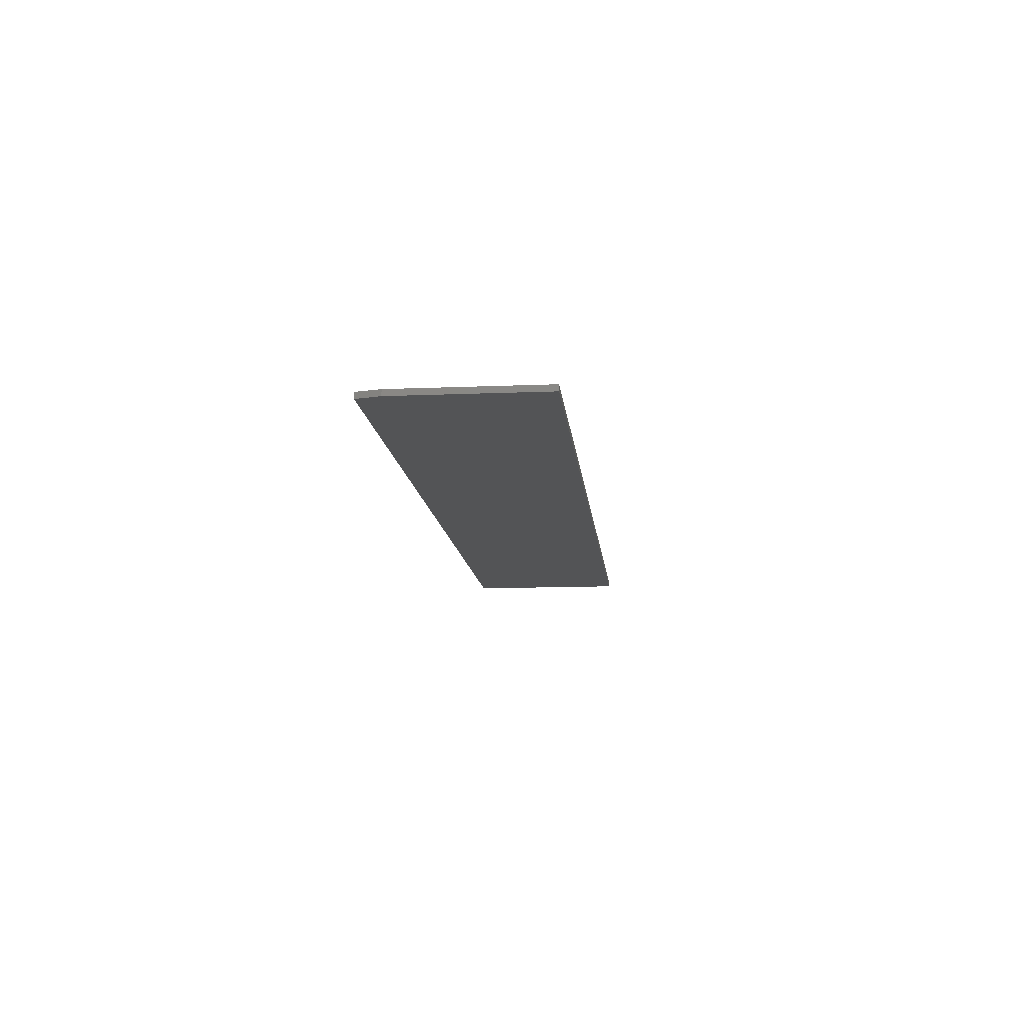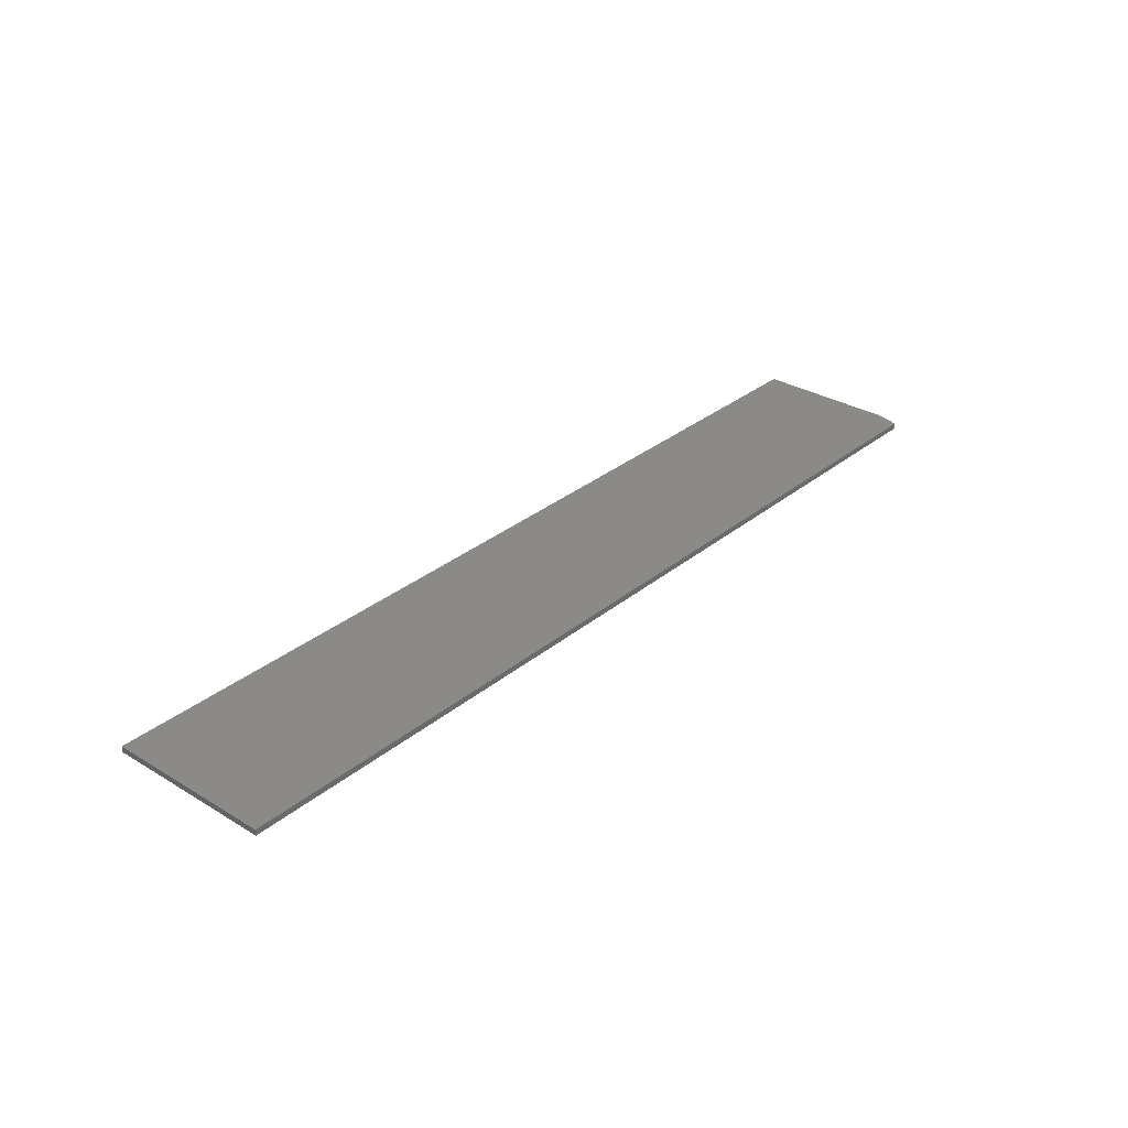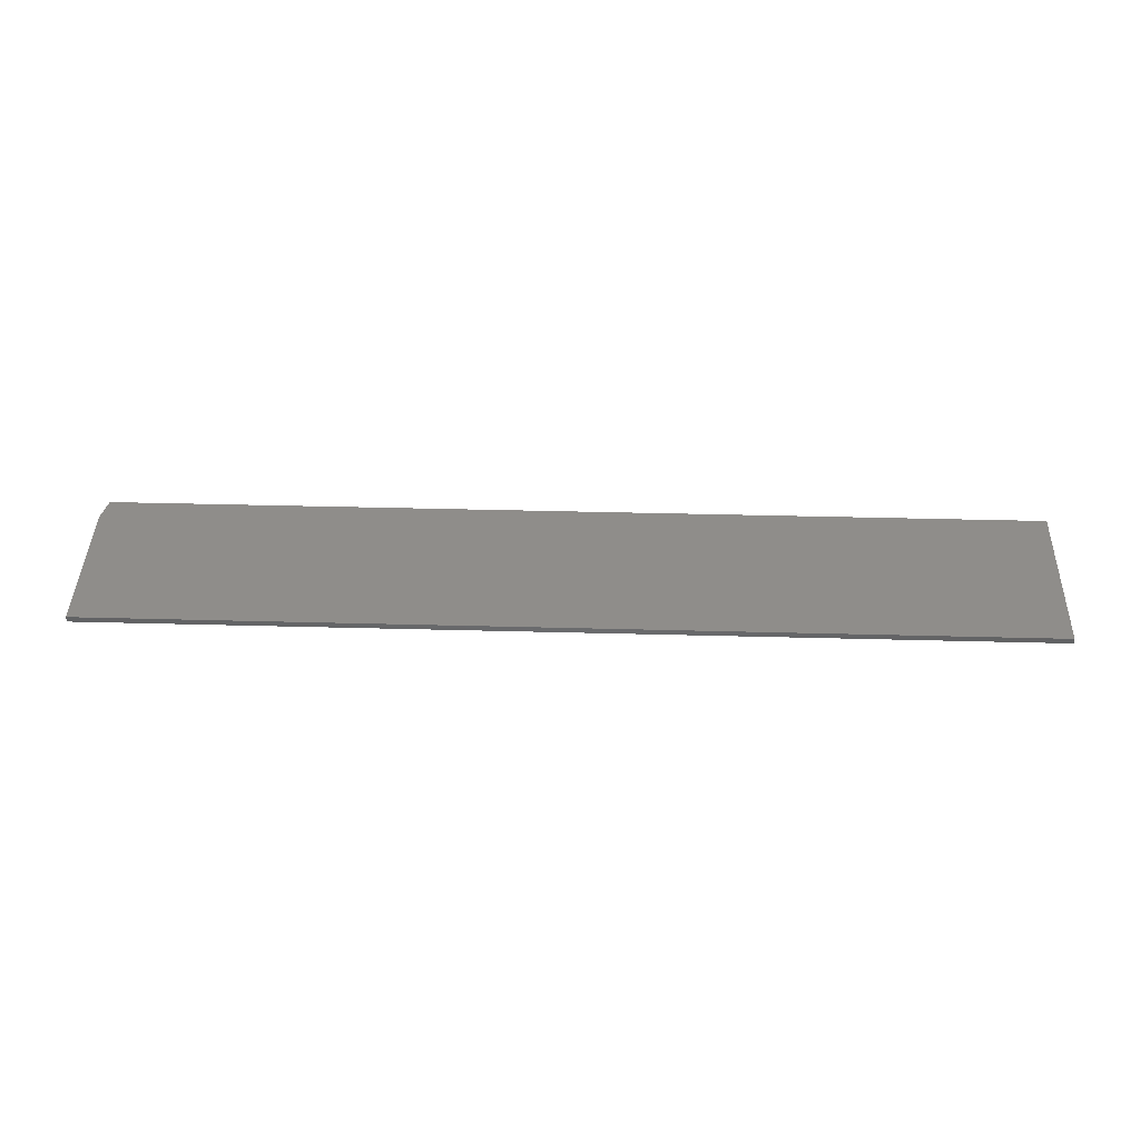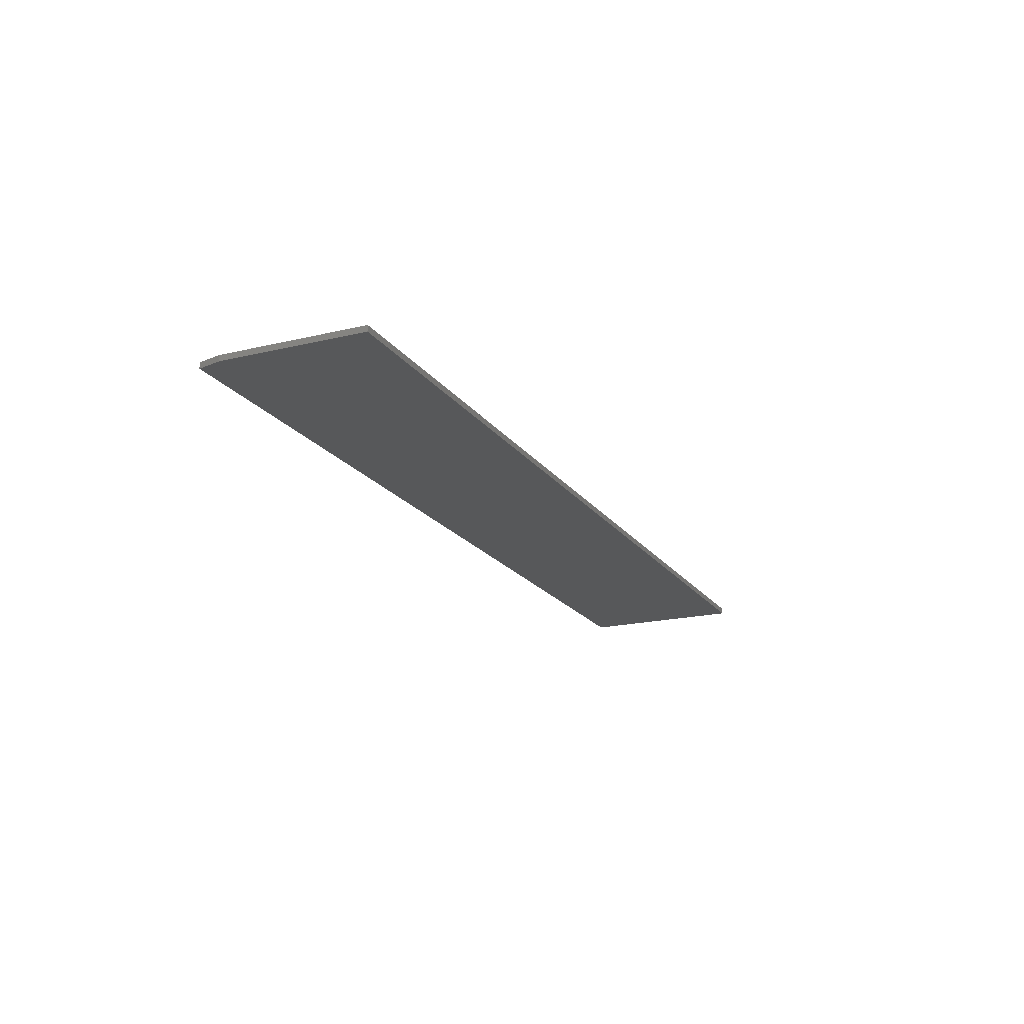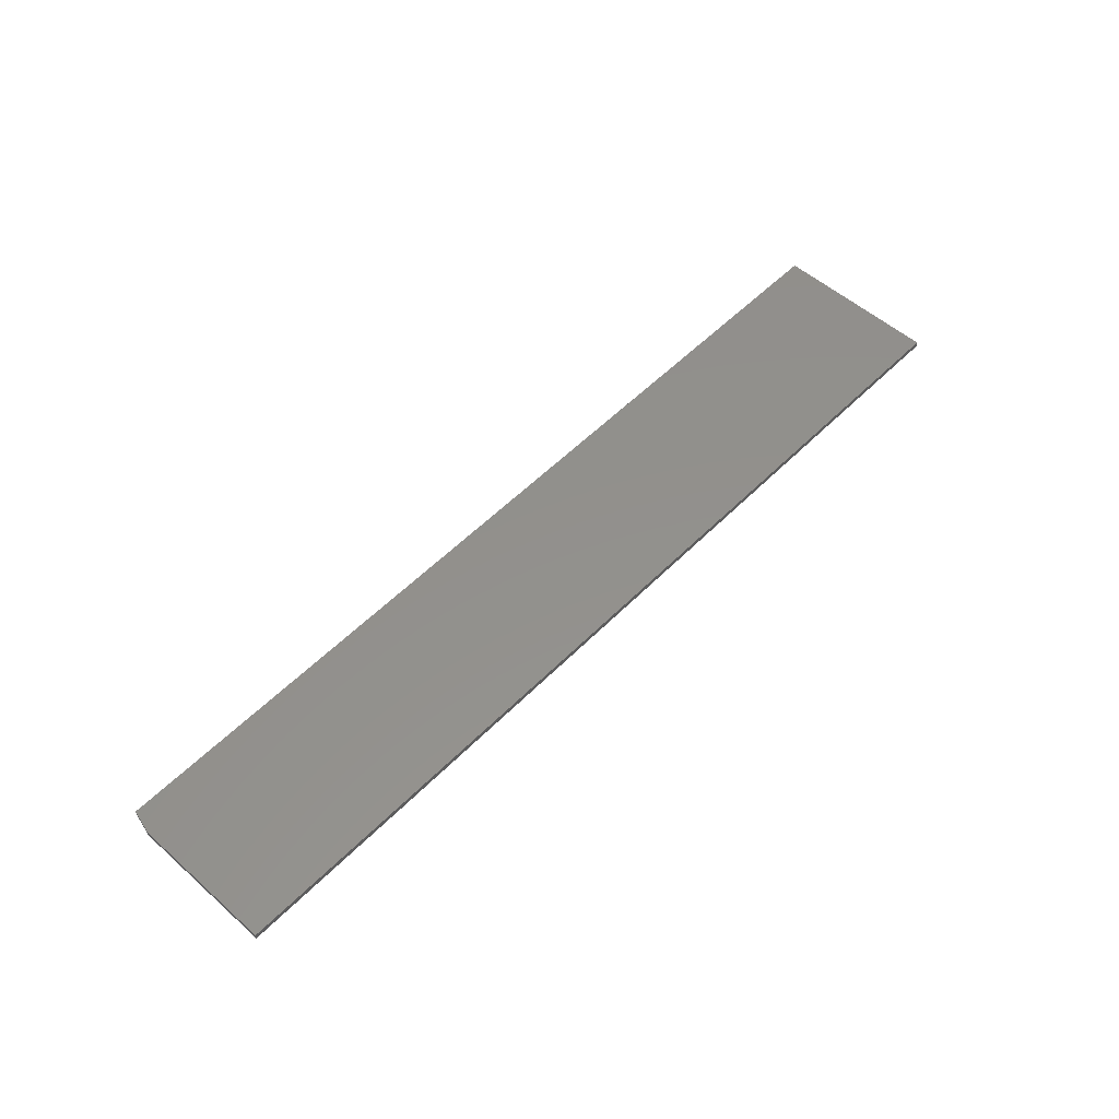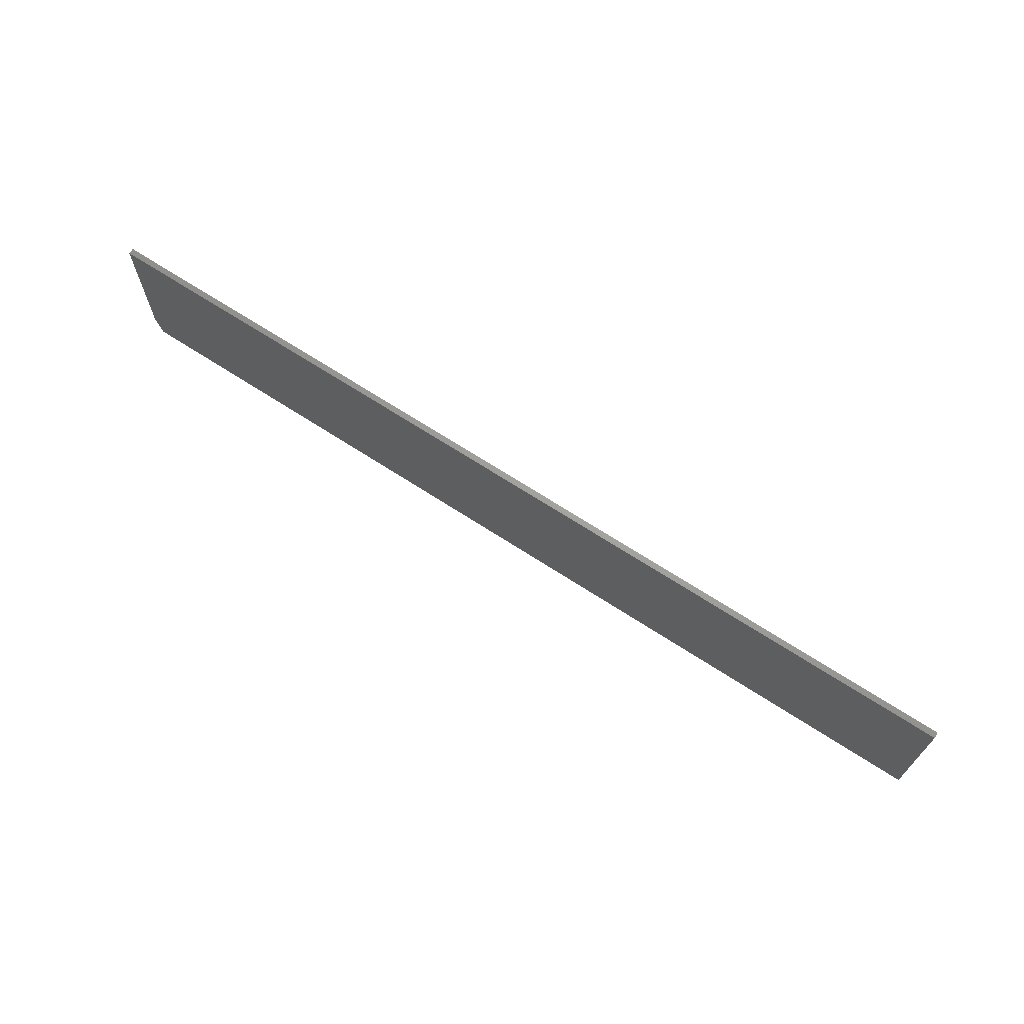
<metadata>
{"format":"stl","ext":"stl","renderer":"f3d","projection":"perspective","resolution":1024,"background":"white","views":[{"elev":-12.1,"azim":95.6,"up":"+Z"},{"elev":31.1,"azim":-49.2,"up":"+Z"},{"elev":41.9,"azim":-178.2,"up":"+Z"},{"elev":-19.0,"azim":114.5,"up":"+Z"},{"elev":54.0,"azim":133.2,"up":"+Z"},{"elev":68.3,"azim":-146.9,"up":"+Y"}]}
</metadata>
<code>
# stl→obj: 10 verts, 16 faces
v 0.75 0.08808 0.007812
v -0.4844 0.08808 0.007812
v 0.75 -0.1016 0.007812
v -0.4844 -0.1328 0.007812
v 0.7422 -0.1328 0.007812
v 0.7422 -0.1328 0
v -0.4844 -0.1328 0
v 0.75 -0.1016 0
v -0.4844 0.08808 0
v 0.75 0.08808 0
f 1 2 3
f 3 2 4
f 3 4 5
f 6 7 8
f 8 7 9
f 8 9 10
f 3 8 1
f 1 8 10
f 4 7 5
f 5 7 6
f 3 5 8
f 8 5 6
f 2 9 4
f 4 9 7
f 1 10 2
f 2 10 9

</code>
